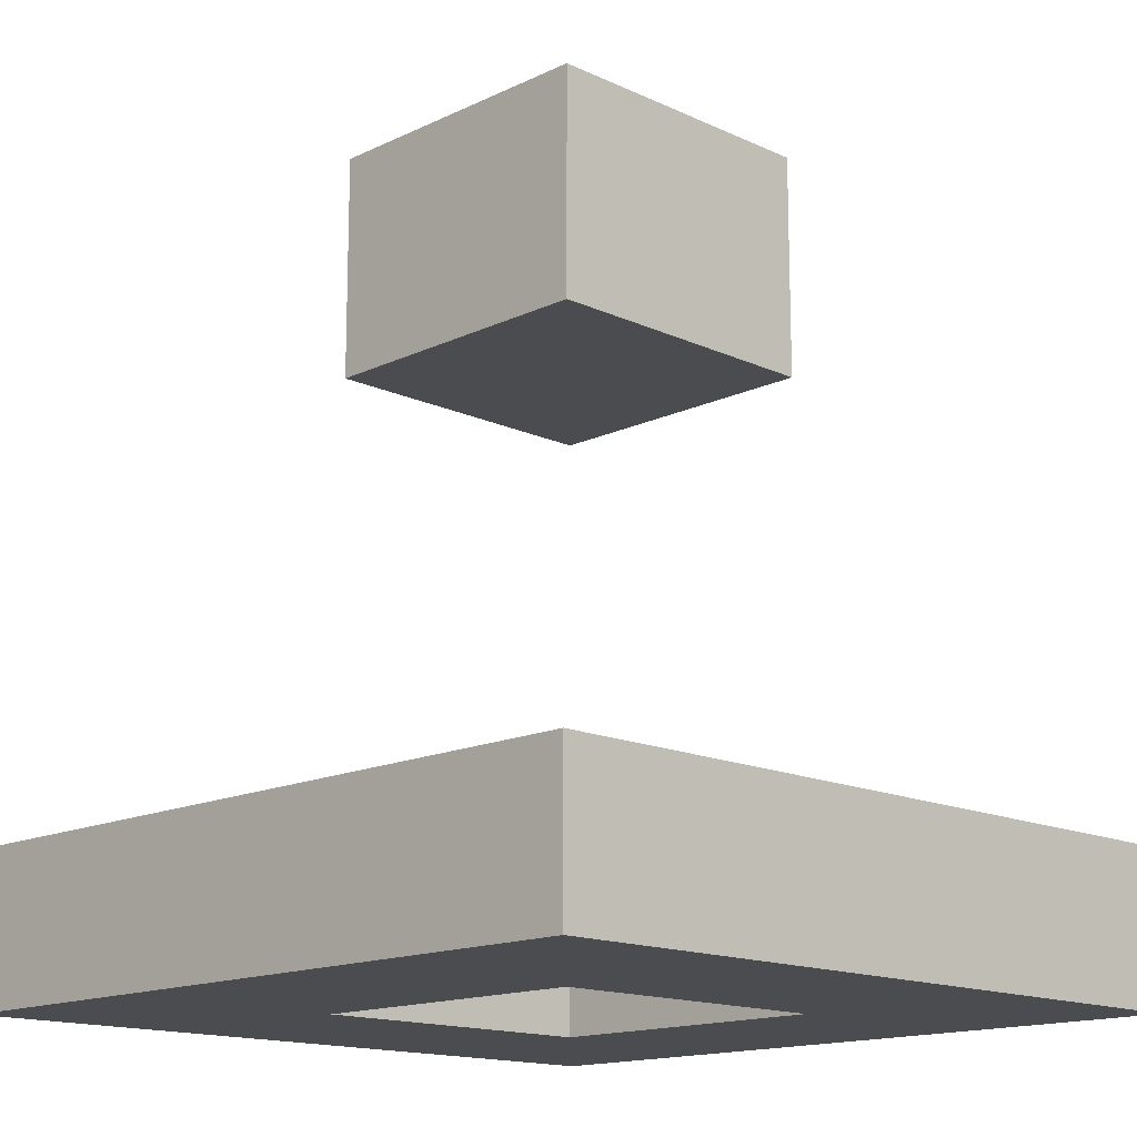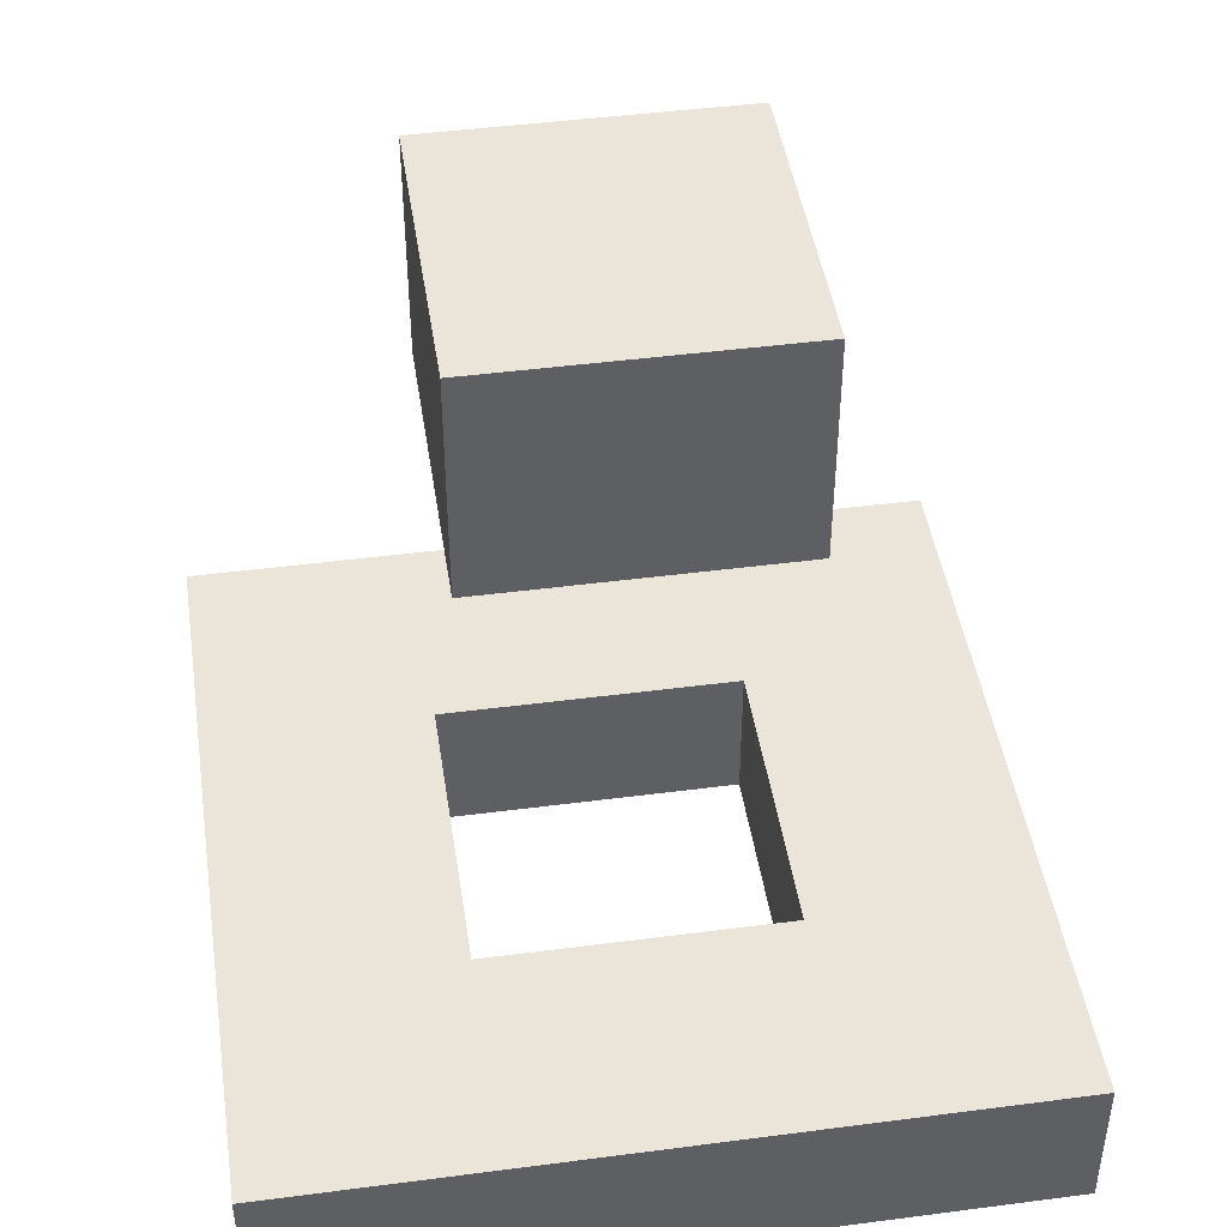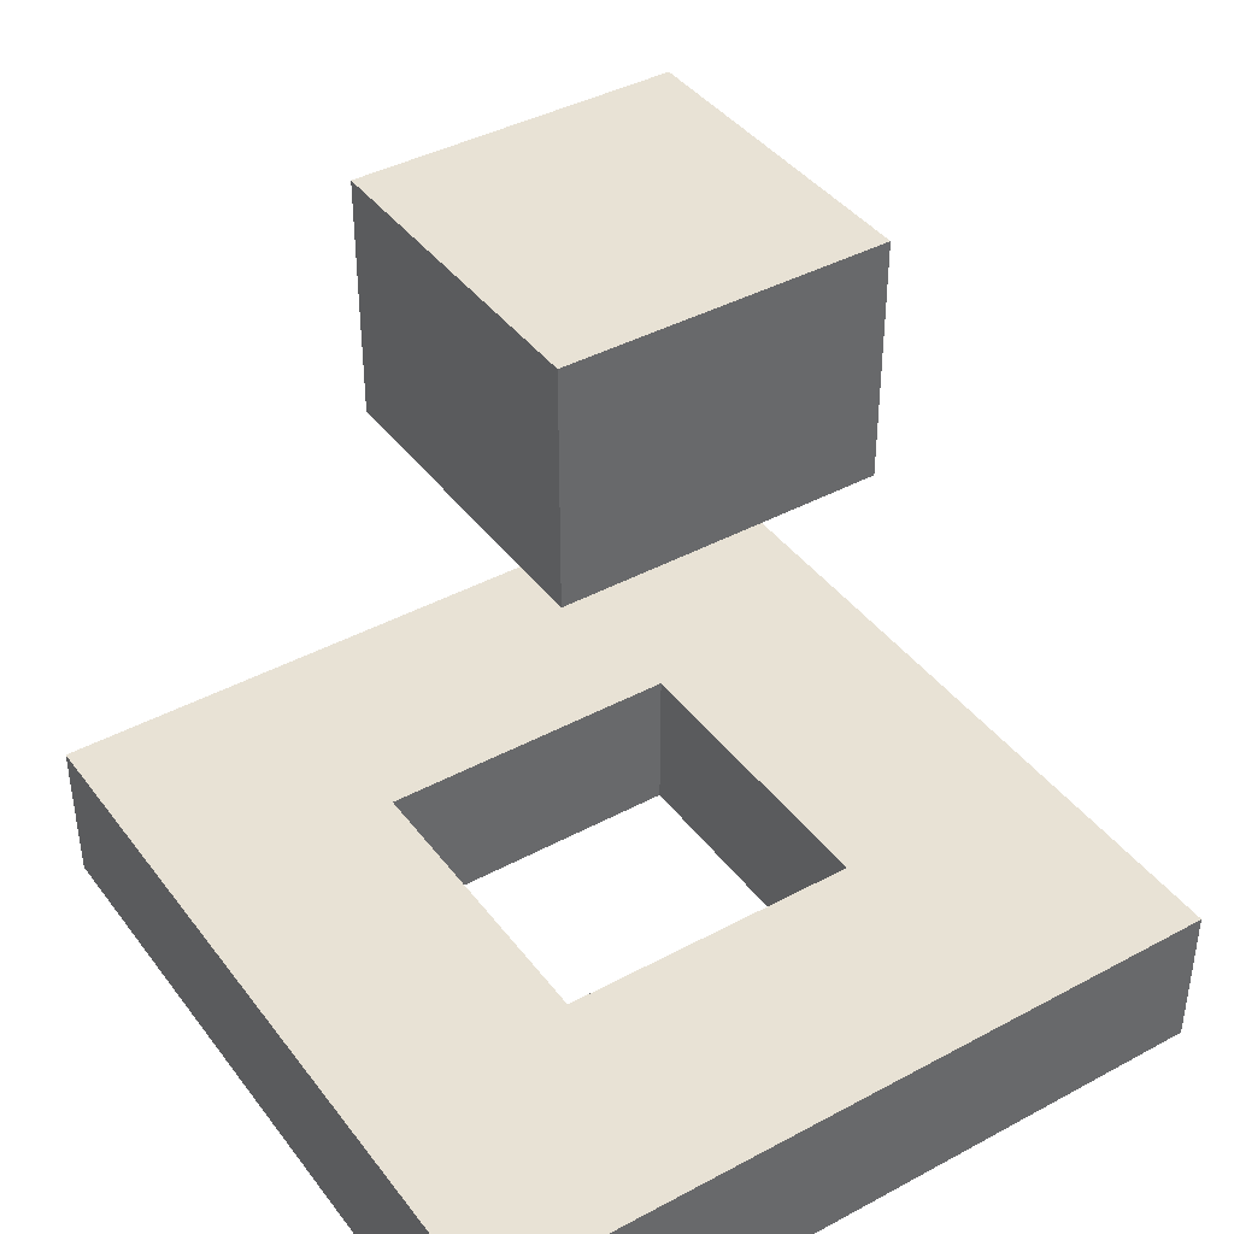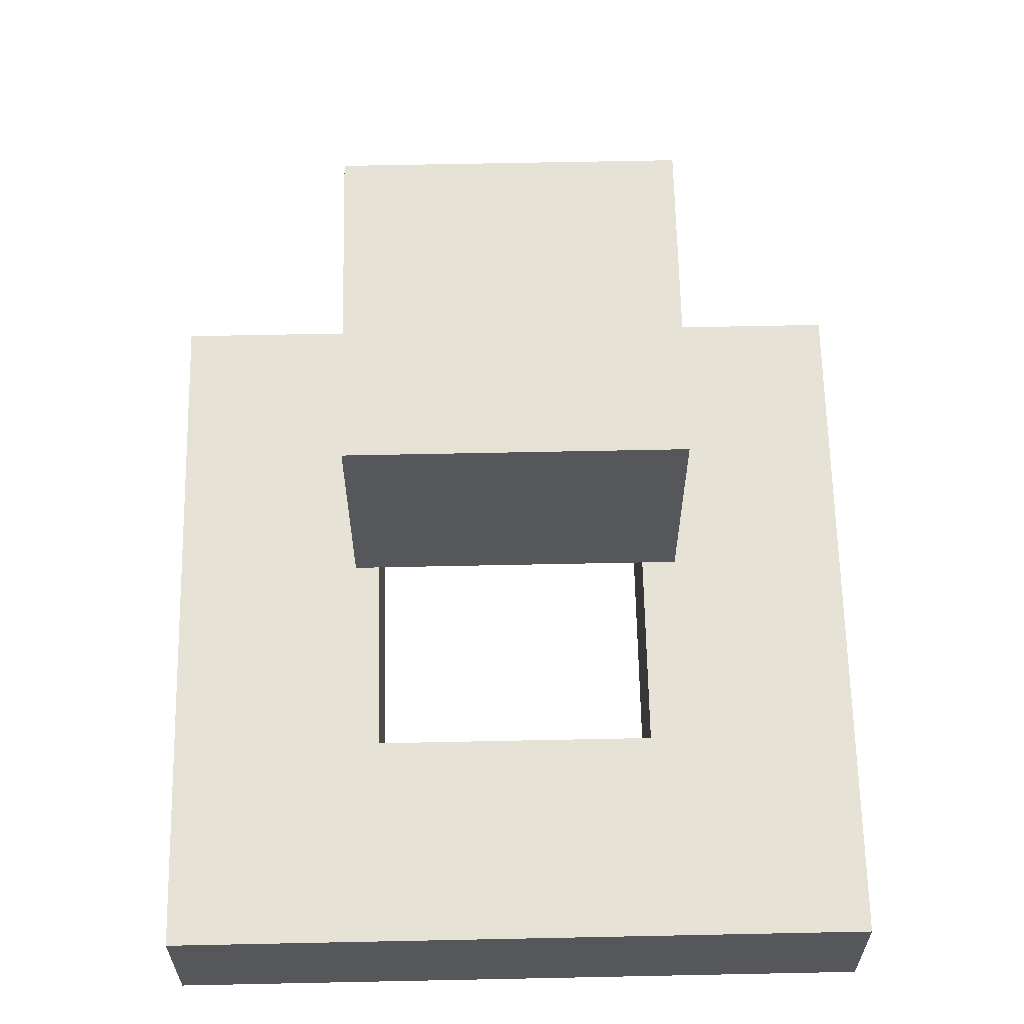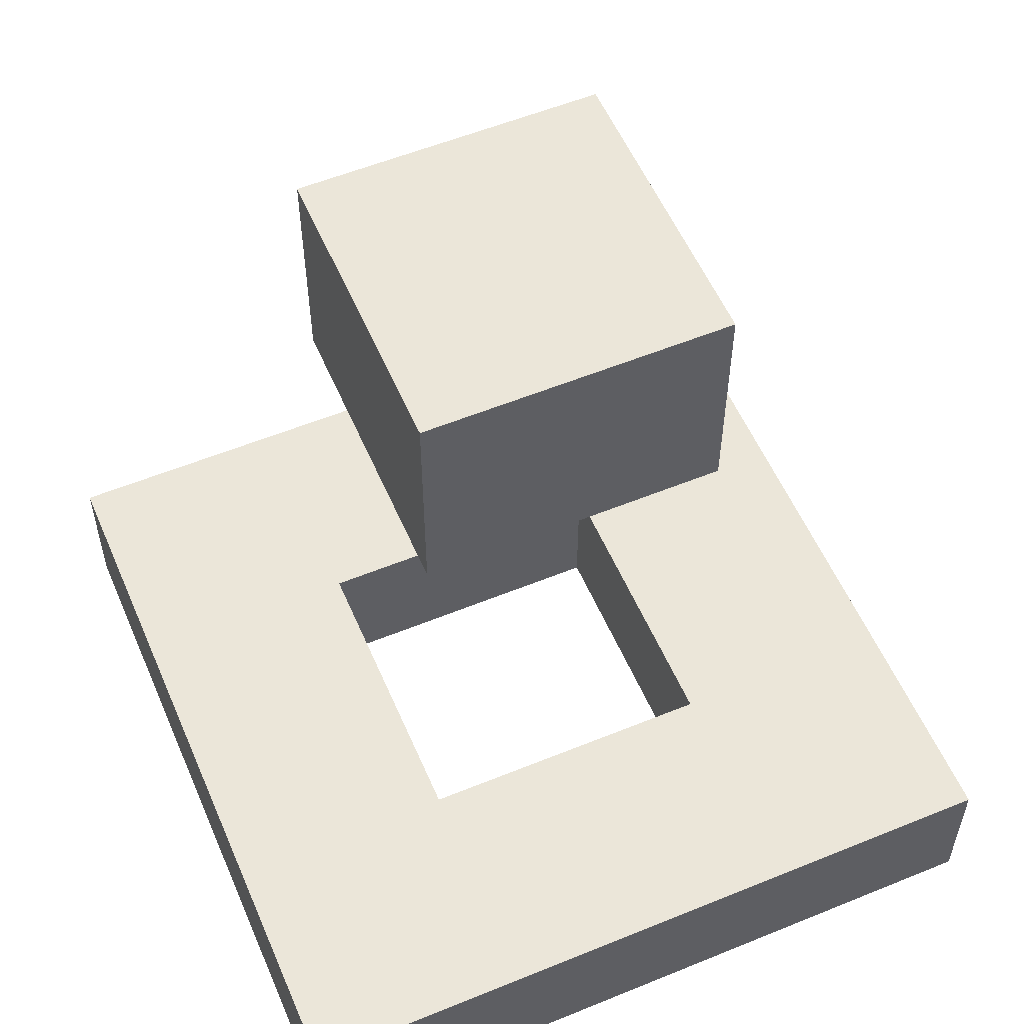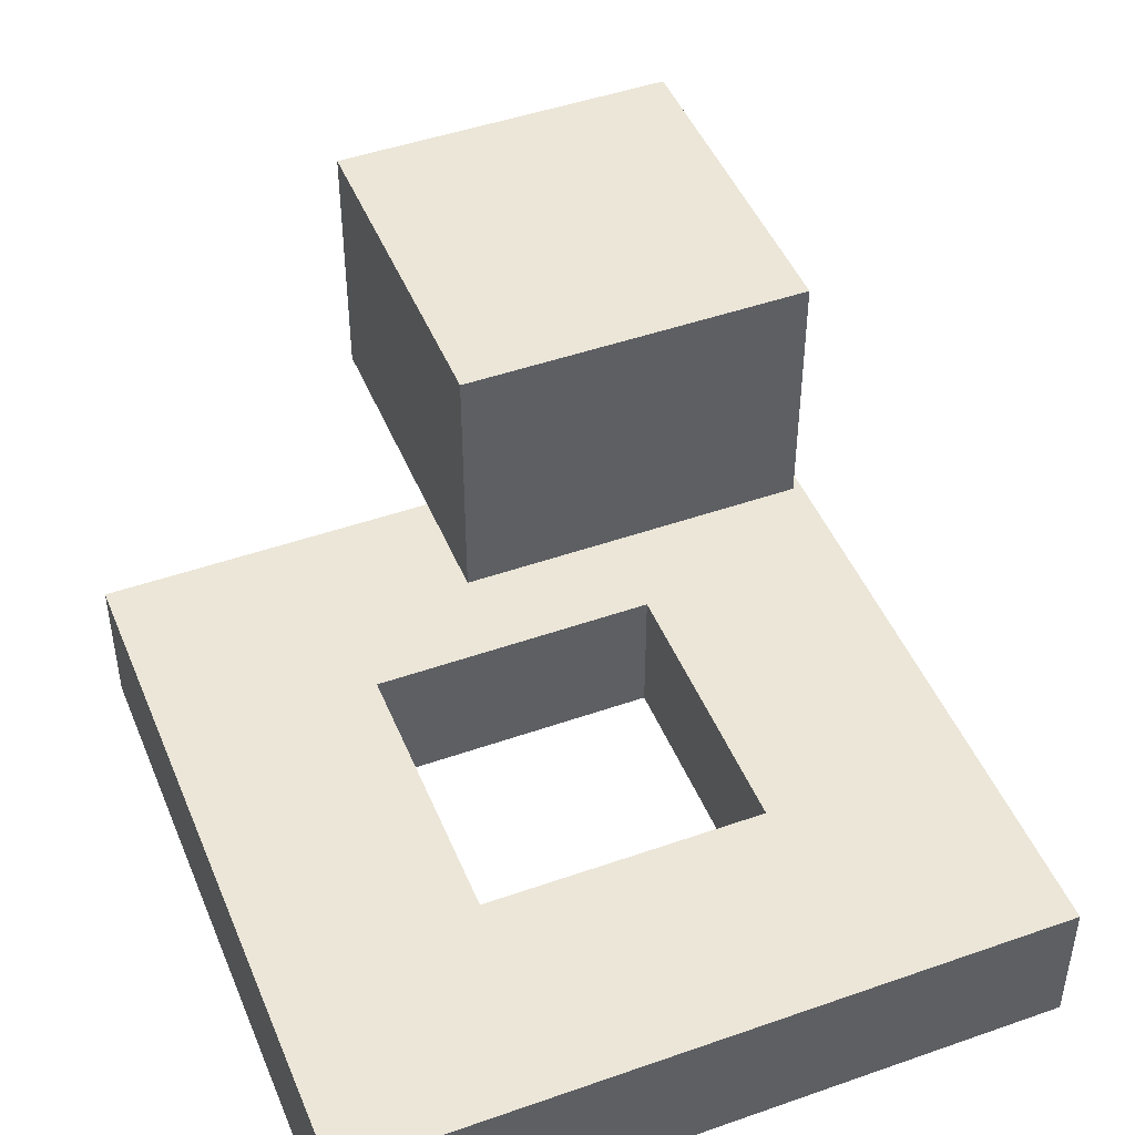
<metadata>
{"format":"obj","ext":"obj","renderer":"f3d","projection":"perspective","resolution":1024,"background":"white","views":[{"elev":-15.1,"azim":-44.6,"up":"+Z"},{"elev":45.0,"azim":171.4,"up":"+Z"},{"elev":40.6,"azim":-123.4,"up":"+Z"},{"elev":63.3,"azim":88.8,"up":"+Z"},{"elev":56.0,"azim":66.8,"up":"+Z"},{"elev":46.6,"azim":-111.8,"up":"+Z"}]}
</metadata>
<code>
g Insert
v 0.125 0.125 0
v 0.125 -0.125 0
v -0.125 -0.125 0
v -0.125 0.125 0
v 0.125 0.125 0.1875
v 0.125 -0.125 0.1875
v -0.125 -0.125 0.1875
v -0.125 0.125 0.1875
f 2 1 5 6
f 6 7 3 2
f 7 8 4 3
f 1 4 8 5
f 1 2 3 4
f 8 7 6 5
g Plate
v 0.3125 0.3125 -0.5
v 0.3125 -0.3125 -0.5
v -0.3125 -0.3125 -0.5
v -0.3125 0.3125 -0.5
v 0.3125 0.3125 -0.375
v 0.3125 -0.3125 -0.375
v -0.3125 -0.3125 -0.375
v -0.3125 0.3125 -0.375
v 0.125 0.125 -0.375
v 0.125 -0.125 -0.375
v -0.125 -0.125 -0.375
v -0.125 0.125 -0.375
v 0.125 0.125 -0.5
v 0.125 -0.125 -0.5
v -0.125 -0.125 -0.5
v -0.125 0.125 -0.5
f 24 23 11 12
f 15 11 10 14
f 17 18 14 13
f 9 13 14 10
f 13 9 12 16
f 16 12 11 15
f 17 21 22 18
f 18 19 15 14
f 19 20 16 15
f 20 17 13 16
f 18 22 23 19
f 9 10 22 21
f 23 22 10 11
f 12 9 21 24
f 19 23 24 20
f 20 24 21 17

</code>
